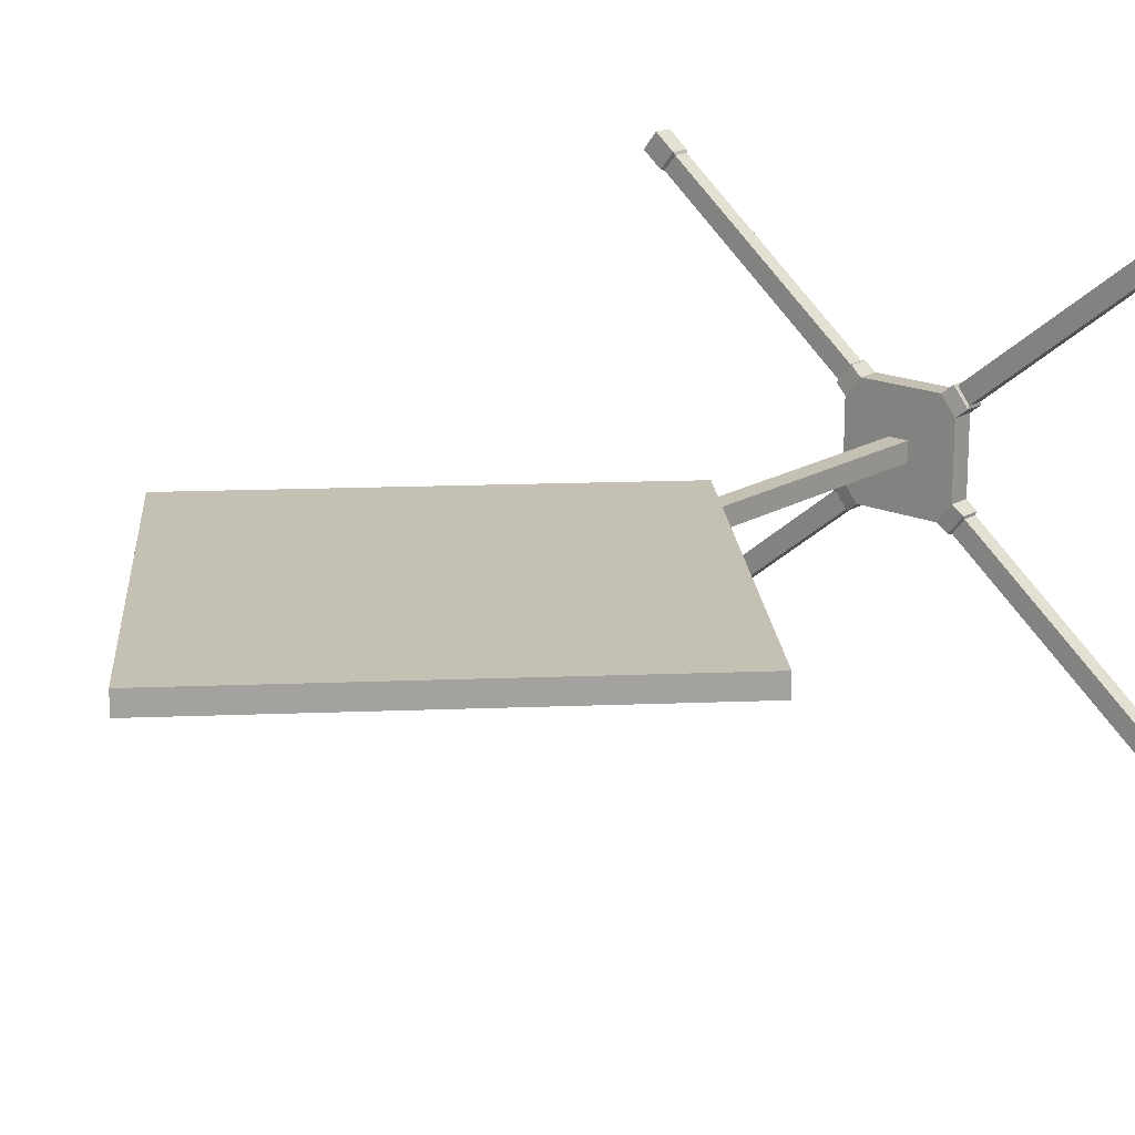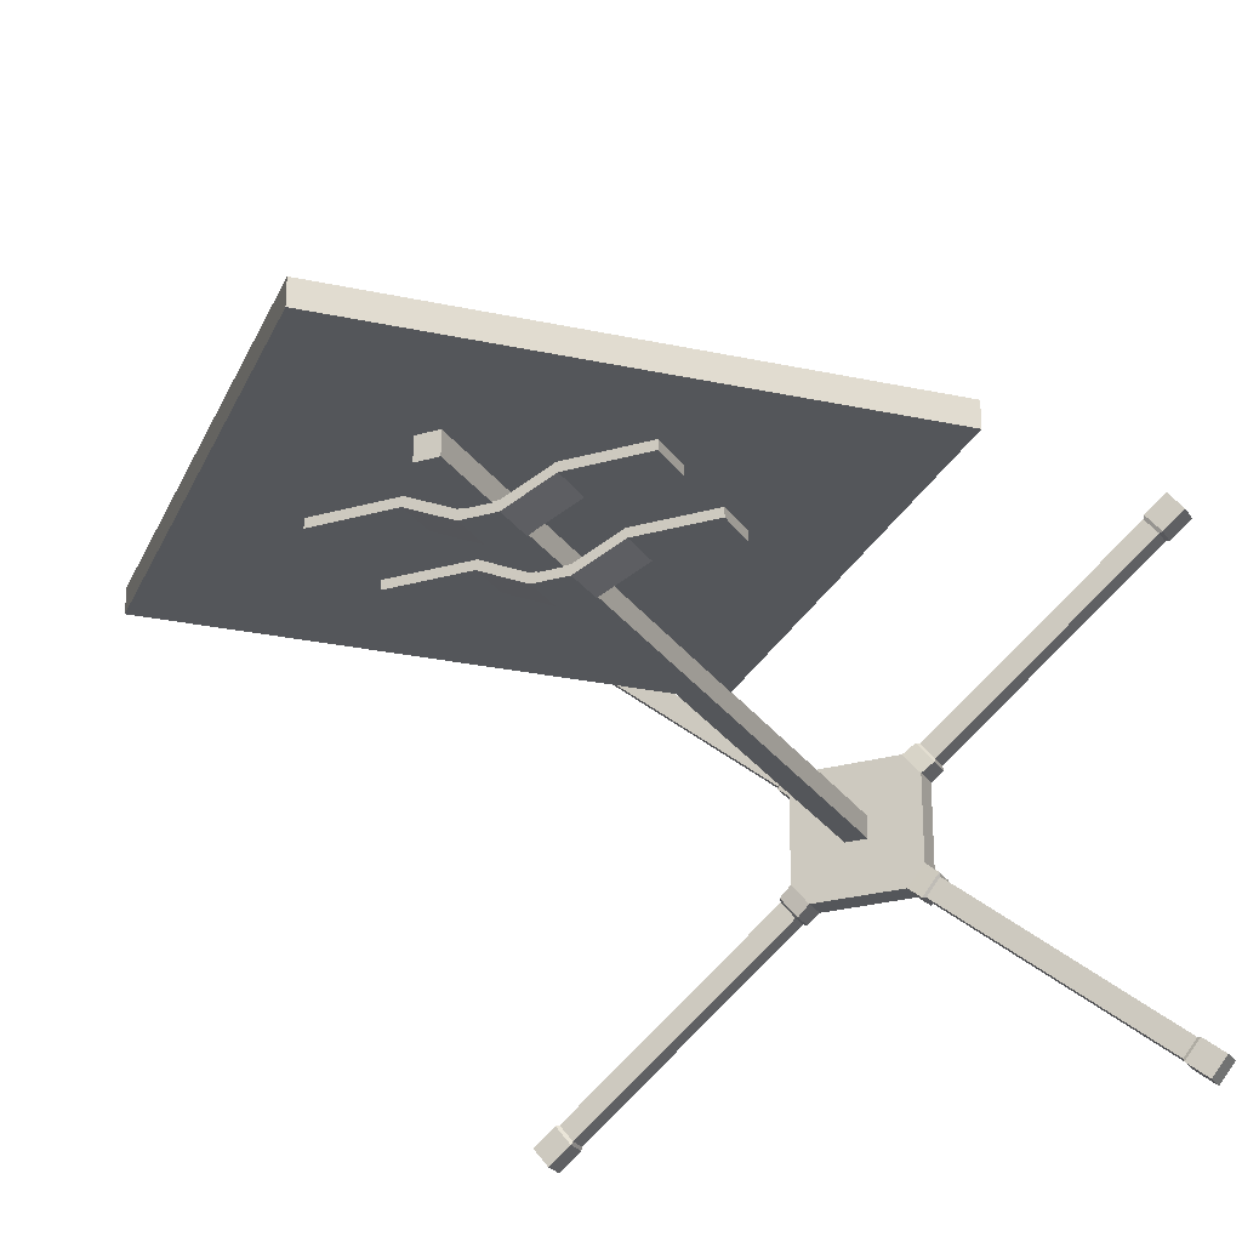
<metadata>
{"format":"obj","ext":"obj","renderer":"f3d","projection":"perspective","resolution":1024,"background":"white","views":[{"elev":18.0,"azim":-139.3,"up":"+Z"},{"elev":-25.1,"azim":-154.6,"up":"+Z"}]}
</metadata>
<code>
g SM_Prop_Sign_Road_01
v 0.002737 0.5268 0.05619
v 0.5944 1.118 0.05619
v -0.5889 1.118 0.05619
v 0.002737 1.71 0.05619
v -0.5889 1.118 0.01739
v 0.002737 1.71 0.01739
v 0.002737 0.5268 0.01739
v 0.5944 1.118 0.01739
v -0.2369 1.065 0.01852
v -0.2369 0.9923 0.01852
v 0.2428 1.065 0.01852
v 0.2428 0.9923 0.01852
v 0.2428 1.065 0.002914
v 0.2428 0.9923 0.002914
v -0.2369 1.065 0.002914
v -0.2369 0.9923 0.002914
v -0.02837 1.065 -0.01694
v -0.02837 0.9923 -0.01694
v -0.02837 0.9923 -0.03254
v -0.02837 1.065 -0.03254
v -0.1057 1.065 0.01852
v -0.1057 0.9923 0.01852
v -0.1057 0.9923 0.002914
v -0.1057 1.065 0.002914
v 0.02871 1.065 -0.03254
v 0.02871 0.9923 -0.03254
v 0.02871 0.9923 -0.01694
v 0.02871 1.065 -0.01694
v 0.1063 1.065 0.002914
v 0.1063 0.9923 0.002914
v 0.1063 0.9923 0.01852
v 0.1063 1.065 0.01852
v -0.2369 1.258 0.01852
v -0.2369 1.186 0.01852
v 0.2428 1.258 0.01852
v 0.2428 1.186 0.01852
v 0.2428 1.258 0.002914
v 0.2428 1.186 0.002914
v -0.2369 1.258 0.002914
v -0.2369 1.186 0.002914
v -0.02837 1.258 -0.01694
v -0.02837 1.186 -0.01694
v -0.02837 1.186 -0.03254
v -0.02837 1.258 -0.03254
v -0.1057 1.258 0.01852
v -0.1057 1.186 0.01852
v -0.1057 1.186 0.002914
v -0.1057 1.258 0.002914
v 0.02871 1.258 -0.03254
v 0.02871 1.186 -0.03254
v 0.02871 1.186 -0.01694
v 0.02871 1.258 -0.01694
v 0.1063 1.258 0.002914
v 0.1063 1.186 0.002914
v 0.1063 1.186 0.01852
v 0.1063 1.258 0.01852
v -0.01852 0.04229 0.01852
v 0.01853 0.04229 0.01852
v -0.01852 1.389 0.01852
v 0.01853 1.389 0.01852
v -0.01852 1.389 -0.01852
v 0.01853 1.389 -0.01852
v -0.01852 0.04229 -0.01852
v 0.01853 0.04229 -0.01852
v -0.07814 0.04229 -0.1068
v 0.07815 0.04229 -0.1068
v 0.07815 0.04229 0.1068
v -0.07814 0.04229 0.1068
v -0.07814 0 -0.1068
v 0.07815 0 -0.1068
v 0.07815 0 0.1068
v -0.07814 0 0.1068
v 0.1068 0.04229 -0.07145
v 0.1068 0.04229 0.07144
v 0.1068 0 0.07144
v 0.1068 0 -0.07145
v -0.1068 0.04229 -0.07145
v -0.1068 0.04229 0.07144
v -0.1068 0 -0.07145
v -0.1068 0 0.07144
v 0.09884 0.03814 0.1236
v 0.09884 0 0.1236
v 0.1275 0 0.0882
v 0.1275 0.03814 0.0882
v 0.09884 0.03814 -0.1236
v 0.09884 0 -0.1236
v 0.1275 0.03814 -0.0882
v 0.1275 0 -0.0882
v -0.09884 0.03814 -0.1236
v -0.09884 0 -0.1236
v -0.1275 0 -0.0882
v -0.1275 0.03814 -0.0882
v -0.09884 0.03814 0.1236
v -0.09884 0 0.1236
v -0.1275 0.03814 0.0882
v -0.1275 0 0.0882
v 0.104 0.03425 0.1226
v 0.104 0.003892 0.1226
v 0.1273 0.003892 0.09381
v 0.1273 0.03425 0.09381
v 0.104 0.03425 -0.1226
v 0.104 0.003892 -0.1226
v 0.1273 0.03425 -0.09381
v 0.1273 0.003892 -0.09381
v -0.104 0.03425 -0.1226
v -0.104 0.003892 -0.1226
v -0.1273 0.003892 -0.09381
v -0.1273 0.03425 -0.09381
v -0.104 0.03425 0.1226
v -0.104 0.003892 0.1226
v -0.1273 0.03425 0.09381
v -0.1273 0.003892 0.09381
v 0.5113 0.03712 0.4553
v 0.5113 0.001022 0.4553
v 0.5377 0.001022 0.4227
v 0.5377 0.03712 0.4227
v 0.5113 0.03712 -0.4553
v 0.5113 0.001022 -0.4553
v 0.5377 0.03712 -0.4227
v 0.5377 0.001022 -0.4227
v -0.5113 0.03712 -0.4553
v -0.5113 0.001022 -0.4553
v -0.5377 0.001022 -0.4227
v -0.5377 0.03712 -0.4227
v -0.5113 0.03712 0.4553
v -0.5113 0.001022 0.4553
v -0.5377 0.03712 0.4227
v -0.5377 0.001022 0.4227
v 0.472 0.03425 0.4197
v 0.472 0.003892 0.4197
v 0.4948 0.003892 0.3916
v 0.4948 0.03425 0.3916
v 0.472 0.03425 -0.4197
v 0.4948 0.03425 -0.3916
v 0.4948 0.003892 -0.3916
v 0.472 0.003892 -0.4197
v -0.472 0.03425 -0.4197
v -0.472 0.003892 -0.4197
v -0.4948 0.003892 -0.3916
v -0.4948 0.03425 -0.3916
v -0.472 0.03425 0.4197
v -0.4948 0.03425 0.3916
v -0.4948 0.003892 0.3916
v -0.472 0.003892 0.4197
v -0.4743 0.03712 0.4253
v -0.4743 0.001022 0.4253
v -0.5007 0.001022 0.3927
v -0.5007 0.03712 0.3927
v 0.4743 0.03712 0.4253
v 0.5007 0.03712 0.3927
v 0.5007 0.001022 0.3927
v 0.4743 0.001022 0.4253
v 0.4743 0.03712 -0.4253
v 0.4743 0.001022 -0.4253
v 0.5007 0.001022 -0.3927
v 0.5007 0.03712 -0.3927
v -0.4743 0.03712 -0.4253
v -0.5007 0.03712 -0.3927
v -0.5007 0.001022 -0.3927
v -0.4743 0.001022 -0.4253
v -0.5889 1.118 0.05619
v 0.002737 1.71 0.05619
v -0.5889 1.118 0.01739
v 0.002737 1.71 0.01739
v 0.002737 0.5268 0.01739
v 0.002737 0.5268 0.05619
v 0.5944 1.118 0.05619
v 0.5944 1.118 0.01739
v 0.5944 1.118 0.05619
v 0.002737 1.71 0.05619
v 0.002737 1.71 0.01739
v 0.5944 1.118 0.01739
v 0.002737 0.5268 0.01739
v -0.5889 1.118 0.01739
v -0.5889 1.118 0.05619
v 0.002737 0.5268 0.05619
v -0.02837 0.9923 -0.01694
v 0.02871 0.9923 -0.01694
v 0.02871 0.9923 -0.03254
v -0.02837 0.9923 -0.03254
v -0.02837 1.065 -0.03254
v 0.02871 1.065 -0.03254
v 0.02871 1.065 -0.01694
v -0.02837 1.065 -0.01694
v -0.02837 1.065 -0.01694
v -0.02837 0.9923 -0.01694
v -0.1057 0.9923 0.01852
v -0.02837 1.065 -0.03254
v -0.1057 0.9923 0.002914
v -0.02837 0.9923 -0.03254
v -0.1057 1.065 0.002914
v -0.1057 1.065 0.01852
v -0.2369 1.065 0.01852
v -0.1057 1.065 0.01852
v -0.1057 0.9923 0.01852
v -0.2369 0.9923 0.01852
v -0.2369 0.9923 0.01852
v -0.2369 0.9923 0.002914
v -0.1057 1.065 0.002914
v -0.2369 1.065 0.002914
v -0.2369 0.9923 0.002914
v -0.1057 0.9923 0.002914
v -0.2369 1.065 0.002914
v -0.2369 1.065 0.01852
v 0.02871 1.065 -0.03254
v 0.02871 0.9923 -0.03254
v 0.1063 0.9923 0.002914
v 0.02871 1.065 -0.01694
v 0.1063 0.9923 0.01852
v 0.02871 0.9923 -0.01694
v 0.1063 1.065 0.002914
v 0.1063 1.065 0.01852
v 0.2428 1.065 0.002914
v 0.1063 1.065 0.002914
v 0.1063 0.9923 0.002914
v 0.2428 0.9923 0.002914
v 0.2428 0.9923 0.01852
v 0.2428 0.9923 0.002914
v 0.1063 1.065 0.01852
v 0.2428 1.065 0.01852
v 0.2428 0.9923 0.01852
v 0.1063 0.9923 0.01852
v 0.2428 1.065 0.002914
v 0.2428 1.065 0.01852
v -0.02837 1.186 -0.01694
v 0.02871 1.186 -0.01694
v 0.02871 1.186 -0.03254
v -0.02837 1.186 -0.03254
v -0.02837 1.258 -0.03254
v 0.02871 1.258 -0.03254
v 0.02871 1.258 -0.01694
v -0.02837 1.258 -0.01694
v -0.02837 1.258 -0.01694
v -0.02837 1.186 -0.01694
v -0.1057 1.186 0.01852
v -0.02837 1.258 -0.03254
v -0.1057 1.186 0.002914
v -0.02837 1.186 -0.03254
v -0.1057 1.258 0.002914
v -0.1057 1.258 0.01852
v -0.2369 1.258 0.01852
v -0.1057 1.258 0.01852
v -0.1057 1.186 0.01852
v -0.2369 1.186 0.01852
v -0.2369 1.186 0.01852
v -0.2369 1.186 0.002914
v -0.1057 1.258 0.002914
v -0.2369 1.258 0.002914
v -0.2369 1.186 0.002914
v -0.1057 1.186 0.002914
v -0.2369 1.258 0.002914
v -0.2369 1.258 0.01852
v 0.02871 1.258 -0.03254
v 0.02871 1.186 -0.03254
v 0.1063 1.186 0.002914
v 0.02871 1.258 -0.01694
v 0.1063 1.186 0.01852
v 0.02871 1.186 -0.01694
v 0.1063 1.258 0.002914
v 0.1063 1.258 0.01852
v 0.2428 1.258 0.002914
v 0.1063 1.258 0.002914
v 0.1063 1.186 0.002914
v 0.2428 1.186 0.002914
v 0.2428 1.186 0.01852
v 0.2428 1.186 0.002914
v 0.1063 1.258 0.01852
v 0.2428 1.258 0.01852
v 0.2428 1.186 0.01852
v 0.1063 1.186 0.01852
v 0.2428 1.258 0.002914
v 0.2428 1.258 0.01852
v -0.01852 1.389 0.01852
v 0.01853 1.389 0.01852
v -0.01852 1.389 -0.01852
v 0.01853 1.389 -0.01852
v 0.01853 0.04229 0.01852
v 0.01853 1.389 0.01852
v 0.01853 1.389 -0.01852
v 0.01853 0.04229 -0.01852
v -0.01852 0.04229 -0.01852
v -0.01852 1.389 -0.01852
v -0.01852 1.389 0.01852
v -0.01852 0.04229 0.01852
v -0.01852 0.04229 -0.01852
v 0.01853 0.04229 -0.01852
v 0.01853 0.04229 0.01852
v -0.01852 0.04229 0.01852
v -0.07814 0.04229 -0.1068
v -0.07814 0 -0.1068
v 0.07815 0 -0.1068
v 0.07815 0.04229 -0.1068
v 0.07815 0.04229 0.1068
v 0.07815 0 0.1068
v -0.07814 0 0.1068
v -0.07814 0.04229 0.1068
v 0.1068 0.04229 -0.07145
v 0.1068 0.04229 0.07144
v 0.1068 0 0.07144
v 0.1068 0 -0.07145
v -0.1068 0.04229 0.07144
v -0.1068 0.04229 -0.07145
v -0.1068 0 -0.07145
v -0.1068 0 0.07144
v 0.07815 0.04229 0.1068
v 0.07815 0 0.1068
v 0.09884 0 0.1236
v 0.1068 0 0.07144
v 0.1275 0 0.0882
v 0.1068 0.04229 0.07144
v 0.1068 0.04229 0.07144
v 0.1275 0.03814 0.0882
v 0.09884 0.03814 0.1236
v 0.07815 0.04229 0.1068
v 0.07815 0 -0.1068
v 0.07815 0.04229 -0.1068
v 0.07815 0.04229 -0.1068
v 0.09884 0.03814 -0.1236
v 0.1068 0.04229 -0.07145
v 0.1068 0.04229 -0.07145
v 0.1275 0.03814 -0.0882
v 0.1068 0 -0.07145
v 0.1275 0 -0.0882
v 0.09884 0 -0.1236
v -0.07814 0.04229 -0.1068
v -0.07814 0 -0.1068
v -0.09884 0 -0.1236
v -0.1068 0 -0.07145
v -0.1275 0 -0.0882
v -0.1068 0.04229 -0.07145
v -0.1068 0.04229 -0.07145
v -0.1275 0.03814 -0.0882
v -0.09884 0.03814 -0.1236
v -0.07814 0.04229 -0.1068
v -0.07814 0 0.1068
v -0.07814 0.04229 0.1068
v -0.07814 0.04229 0.1068
v -0.09884 0.03814 0.1236
v -0.1068 0.04229 0.07144
v -0.1068 0.04229 0.07144
v -0.1275 0.03814 0.0882
v -0.1068 0 0.07144
v -0.1275 0 0.0882
v -0.09884 0 0.1236
v 0.09884 0.03814 0.1236
v 0.09884 0 0.1236
v 0.09884 0 0.1236
v 0.104 0.003892 0.1226
v 0.1275 0 0.0882
v 0.1275 0 0.0882
v 0.1273 0.003892 0.09381
v 0.1275 0.03814 0.0882
v 0.1275 0.03814 0.0882
v 0.1273 0.03425 0.09381
v 0.104 0.03425 0.1226
v 0.09884 0.03814 0.1236
v 0.09884 0 -0.1236
v 0.09884 0.03814 -0.1236
v 0.09884 0.03814 -0.1236
v 0.104 0.03425 -0.1226
v 0.1275 0.03814 -0.0882
v 0.1275 0.03814 -0.0882
v 0.1273 0.03425 -0.09381
v 0.1275 0 -0.0882
v 0.1275 0 -0.0882
v 0.1273 0.003892 -0.09381
v 0.104 0.003892 -0.1226
v 0.09884 0 -0.1236
v -0.09884 0.03814 -0.1236
v -0.09884 0 -0.1236
v -0.09884 0 -0.1236
v -0.104 0.003892 -0.1226
v -0.1275 0 -0.0882
v -0.1275 0 -0.0882
v -0.1273 0.003892 -0.09381
v -0.1275 0.03814 -0.0882
v -0.1275 0.03814 -0.0882
v -0.1273 0.03425 -0.09381
v -0.104 0.03425 -0.1226
v -0.09884 0.03814 -0.1236
v -0.09884 0 0.1236
v -0.09884 0.03814 0.1236
v -0.09884 0.03814 0.1236
v -0.104 0.03425 0.1226
v -0.1275 0.03814 0.0882
v -0.1275 0.03814 0.0882
v -0.1273 0.03425 0.09381
v -0.1275 0 0.0882
v -0.1275 0 0.0882
v -0.1273 0.003892 0.09381
v -0.104 0.003892 0.1226
v -0.09884 0 0.1236
v 0.472 0.003892 0.4197
v 0.4743 0.001022 0.4253
v 0.4948 0.003892 0.3916
v 0.5007 0.001022 0.3927
v 0.4948 0.03425 0.3916
v 0.5007 0.03712 0.3927
v 0.4743 0.03712 0.4253
v 0.472 0.03425 0.4197
v 0.472 0.03425 -0.4197
v 0.4743 0.03712 -0.4253
v 0.4948 0.03425 -0.3916
v 0.5007 0.03712 -0.3927
v 0.4948 0.003892 -0.3916
v 0.5007 0.001022 -0.3927
v 0.4743 0.001022 -0.4253
v 0.472 0.003892 -0.4197
v -0.472 0.003892 -0.4197
v -0.4743 0.001022 -0.4253
v -0.4948 0.003892 -0.3916
v -0.5007 0.001022 -0.3927
v -0.4948 0.03425 -0.3916
v -0.5007 0.03712 -0.3927
v -0.4743 0.03712 -0.4253
v -0.472 0.03425 -0.4197
v -0.472 0.03425 0.4197
v -0.4743 0.03712 0.4253
v -0.4948 0.03425 0.3916
v -0.5007 0.03712 0.3927
v -0.4948 0.003892 0.3916
v -0.5007 0.001022 0.3927
v -0.4743 0.001022 0.4253
v -0.472 0.003892 0.4197
v 0.104 0.03425 0.1226
v 0.472 0.03425 0.4197
v 0.472 0.003892 0.4197
v 0.104 0.003892 0.1226
v 0.104 0.003892 0.1226
v 0.472 0.003892 0.4197
v 0.4948 0.003892 0.3916
v 0.1273 0.003892 0.09381
v 0.1273 0.003892 0.09381
v 0.4948 0.003892 0.3916
v 0.4948 0.03425 0.3916
v 0.1273 0.03425 0.09381
v 0.1273 0.03425 0.09381
v 0.4948 0.03425 0.3916
v 0.472 0.03425 0.4197
v 0.104 0.03425 0.1226
v 0.104 0.03425 -0.1226
v 0.472 0.03425 -0.4197
v 0.4948 0.03425 -0.3916
v 0.1273 0.03425 -0.09381
v 0.1273 0.03425 -0.09381
v 0.4948 0.03425 -0.3916
v 0.4948 0.003892 -0.3916
v 0.1273 0.003892 -0.09381
v 0.1273 0.003892 -0.09381
v 0.4948 0.003892 -0.3916
v 0.472 0.003892 -0.4197
v 0.104 0.003892 -0.1226
v 0.104 0.003892 -0.1226
v 0.472 0.003892 -0.4197
v 0.472 0.03425 -0.4197
v 0.104 0.03425 -0.1226
v -0.104 0.03425 -0.1226
v -0.472 0.03425 -0.4197
v -0.472 0.003892 -0.4197
v -0.104 0.003892 -0.1226
v -0.104 0.003892 -0.1226
v -0.472 0.003892 -0.4197
v -0.4948 0.003892 -0.3916
v -0.1273 0.003892 -0.09381
v -0.1273 0.003892 -0.09381
v -0.4948 0.003892 -0.3916
v -0.4948 0.03425 -0.3916
v -0.1273 0.03425 -0.09381
v -0.1273 0.03425 -0.09381
v -0.4948 0.03425 -0.3916
v -0.472 0.03425 -0.4197
v -0.104 0.03425 -0.1226
v -0.104 0.03425 0.1226
v -0.472 0.03425 0.4197
v -0.4948 0.03425 0.3916
v -0.1273 0.03425 0.09381
v -0.1273 0.03425 0.09381
v -0.4948 0.03425 0.3916
v -0.4948 0.003892 0.3916
v -0.1273 0.003892 0.09381
v -0.1273 0.003892 0.09381
v -0.4948 0.003892 0.3916
v -0.472 0.003892 0.4197
v -0.104 0.003892 0.1226
v -0.104 0.003892 0.1226
v -0.472 0.003892 0.4197
v -0.472 0.03425 0.4197
v -0.104 0.03425 0.1226
v -0.4743 0.001022 0.4253
v -0.5113 0.001022 0.4553
v -0.5113 0.03712 0.4553
v -0.4743 0.03712 0.4253
v -0.5007 0.001022 0.3927
v -0.5377 0.001022 0.4227
v -0.5113 0.001022 0.4553
v -0.4743 0.001022 0.4253
v -0.5007 0.03712 0.3927
v -0.5377 0.03712 0.4227
v -0.5377 0.001022 0.4227
v -0.5007 0.001022 0.3927
v -0.4743 0.03712 0.4253
v -0.5113 0.03712 0.4553
v -0.5377 0.03712 0.4227
v -0.5007 0.03712 0.3927
v 0.5007 0.03712 0.3927
v 0.5377 0.03712 0.4227
v 0.5113 0.03712 0.4553
v 0.4743 0.03712 0.4253
v 0.5007 0.001022 0.3927
v 0.5377 0.001022 0.4227
v 0.5377 0.03712 0.4227
v 0.5007 0.03712 0.3927
v 0.4743 0.001022 0.4253
v 0.5113 0.001022 0.4553
v 0.5377 0.001022 0.4227
v 0.5007 0.001022 0.3927
v 0.4743 0.03712 0.4253
v 0.5113 0.03712 0.4553
v 0.5113 0.001022 0.4553
v 0.4743 0.001022 0.4253
v 0.4743 0.001022 -0.4253
v 0.5113 0.001022 -0.4553
v 0.5113 0.03712 -0.4553
v 0.4743 0.03712 -0.4253
v 0.5007 0.001022 -0.3927
v 0.5377 0.001022 -0.4227
v 0.5113 0.001022 -0.4553
v 0.4743 0.001022 -0.4253
v 0.5007 0.03712 -0.3927
v 0.5377 0.03712 -0.4227
v 0.5377 0.001022 -0.4227
v 0.5007 0.001022 -0.3927
v 0.4743 0.03712 -0.4253
v 0.5113 0.03712 -0.4553
v 0.5377 0.03712 -0.4227
v 0.5007 0.03712 -0.3927
v -0.5007 0.03712 -0.3927
v -0.5377 0.03712 -0.4227
v -0.5113 0.03712 -0.4553
v -0.4743 0.03712 -0.4253
v -0.5007 0.001022 -0.3927
v -0.5377 0.001022 -0.4227
v -0.5377 0.03712 -0.4227
v -0.5007 0.03712 -0.3927
v -0.4743 0.001022 -0.4253
v -0.5113 0.001022 -0.4553
v -0.5377 0.001022 -0.4227
v -0.5007 0.001022 -0.3927
v -0.4743 0.03712 -0.4253
v -0.5113 0.03712 -0.4553
v -0.5113 0.001022 -0.4553
v -0.4743 0.001022 -0.4253
g SM_Prop_Sign_Road_01_0
f 4 3 1
f 2 4 1
f 6 5 161
f 162 6 161
f 8 7 163
f 164 8 163
f 167 166 165
f 168 167 165
f 171 170 169
f 172 171 169
f 175 174 173
f 176 175 173
f 27 28 17
f 18 27 17
f 14 13 11
f 12 14 11
f 19 20 25
f 26 19 25
f 15 16 10
f 9 15 10
f 186 185 21
f 22 186 21
f 189 24 188
f 190 189 188
f 195 194 193
f 196 195 193
f 198 23 197
f 23 187 197
f 23 180 187
f 180 177 187
f 180 179 177
f 179 178 177
f 179 207 178
f 207 31 178
f 207 218 31
f 218 217 31
f 201 200 199
f 202 201 199
f 204 192 203
f 192 191 203
f 192 184 191
f 184 181 191
f 184 183 181
f 183 182 181
f 183 212 182
f 212 211 182
f 212 224 211
f 224 223 211
f 206 205 29
f 30 206 29
f 209 32 208
f 210 209 208
f 215 214 213
f 216 215 213
f 221 220 219
f 222 221 219
f 51 52 41
f 42 51 41
f 38 37 35
f 36 38 35
f 43 44 49
f 50 43 49
f 39 40 34
f 33 39 34
f 234 233 45
f 46 234 45
f 237 48 236
f 238 237 236
f 243 242 241
f 244 243 241
f 246 47 245
f 47 235 245
f 47 228 235
f 228 225 235
f 228 227 225
f 227 226 225
f 227 255 226
f 255 55 226
f 255 266 55
f 266 265 55
f 249 248 247
f 250 249 247
f 252 240 251
f 240 239 251
f 240 232 239
f 232 229 239
f 232 231 229
f 231 230 229
f 231 260 230
f 260 259 230
f 260 272 259
f 272 271 259
f 254 253 53
f 54 254 53
f 257 56 256
f 258 257 256
f 263 262 261
f 264 263 261
f 269 268 267
f 270 269 267
f 60 59 57
f 58 60 57
f 62 61 273
f 274 62 273
f 64 63 275
f 276 64 275
f 279 278 277
f 280 279 277
f 283 282 281
f 284 283 281
f 291 290 289
f 292 291 289
f 75 76 73
f 74 75 73
f 295 294 293
f 296 295 293
f 79 80 78
f 77 79 78
f 298 297 66
f 67 298 66
f 67 66 286
f 286 66 285
f 287 67 286
f 66 65 285
f 68 67 287
f 285 65 288
f 288 68 287
f 65 68 288
f 65 302 68
f 302 301 68
f 115 116 113
f 114 115 113
f 119 120 118
f 117 119 118
f 123 124 121
f 122 123 121
f 127 128 126
f 125 127 126
f 82 81 305
f 306 82 305
f 83 307 71
f 299 83 71
f 300 299 71
f 70 300 71
f 70 324 300
f 324 323 300
f 70 71 69
f 71 72 69
f 72 304 69
f 72 344 304
f 344 343 304
f 304 303 69
f 303 91 69
f 91 327 69
f 84 309 308
f 310 84 308
f 313 312 311
f 314 313 311
f 85 86 315
f 316 85 315
f 87 318 317
f 319 87 317
f 88 321 320
f 322 88 320
f 90 89 325
f 326 90 325
f 92 329 328
f 330 92 328
f 333 332 331
f 334 333 331
f 93 94 335
f 336 93 335
f 95 338 337
f 339 95 337
f 96 341 340
f 342 96 340
f 98 97 345
f 346 98 345
f 99 348 347
f 349 99 347
f 100 351 350
f 352 100 350
f 355 354 353
f 356 355 353
f 101 102 357
f 358 101 357
f 103 360 359
f 361 103 359
f 104 363 362
f 364 104 362
f 367 366 365
f 368 367 365
f 106 105 369
f 370 106 369
f 107 372 371
f 373 107 371
f 108 375 374
f 376 108 374
f 379 378 377
f 380 379 377
f 109 110 381
f 382 109 381
f 111 384 383
f 385 111 383
f 112 387 386
f 388 112 386
f 391 390 389
f 392 391 389
f 152 149 129
f 130 152 129
f 151 394 393
f 131 151 393
f 150 396 395
f 132 150 395
f 399 398 397
f 400 399 397
f 153 154 136
f 133 153 136
f 156 402 401
f 134 156 401
f 155 404 403
f 135 155 403
f 407 406 405
f 408 407 405
f 160 157 137
f 138 160 137
f 159 410 409
f 139 159 409
f 158 412 411
f 140 158 411
f 415 414 413
f 416 415 413
f 145 146 144
f 141 145 144
f 148 418 417
f 142 148 417
f 147 420 419
f 143 147 419
f 423 422 421
f 424 423 421
f 427 426 425
f 428 427 425
f 431 430 429
f 432 431 429
f 435 434 433
f 436 435 433
f 439 438 437
f 440 439 437
f 443 442 441
f 444 443 441
f 447 446 445
f 448 447 445
f 451 450 449
f 452 451 449
f 455 454 453
f 456 455 453
f 459 458 457
f 460 459 457
f 463 462 461
f 464 463 461
f 467 466 465
f 468 467 465
f 471 470 469
f 472 471 469
f 475 474 473
f 476 475 473
f 479 478 477
f 480 479 477
f 483 482 481
f 484 483 481
f 487 486 485
f 488 487 485
f 491 490 489
f 492 491 489
f 495 494 493
f 496 495 493
f 499 498 497
f 500 499 497
f 503 502 501
f 504 503 501
f 507 506 505
f 508 507 505
f 511 510 509
f 512 511 509
f 515 514 513
f 516 515 513
f 519 518 517
f 520 519 517
f 523 522 521
f 524 523 521
f 527 526 525
f 528 527 525
f 531 530 529
f 532 531 529
f 535 534 533
f 536 535 533
f 539 538 537
f 540 539 537
f 543 542 541
f 544 543 541
f 547 546 545
f 548 547 545
f 551 550 549
f 552 551 549

</code>
